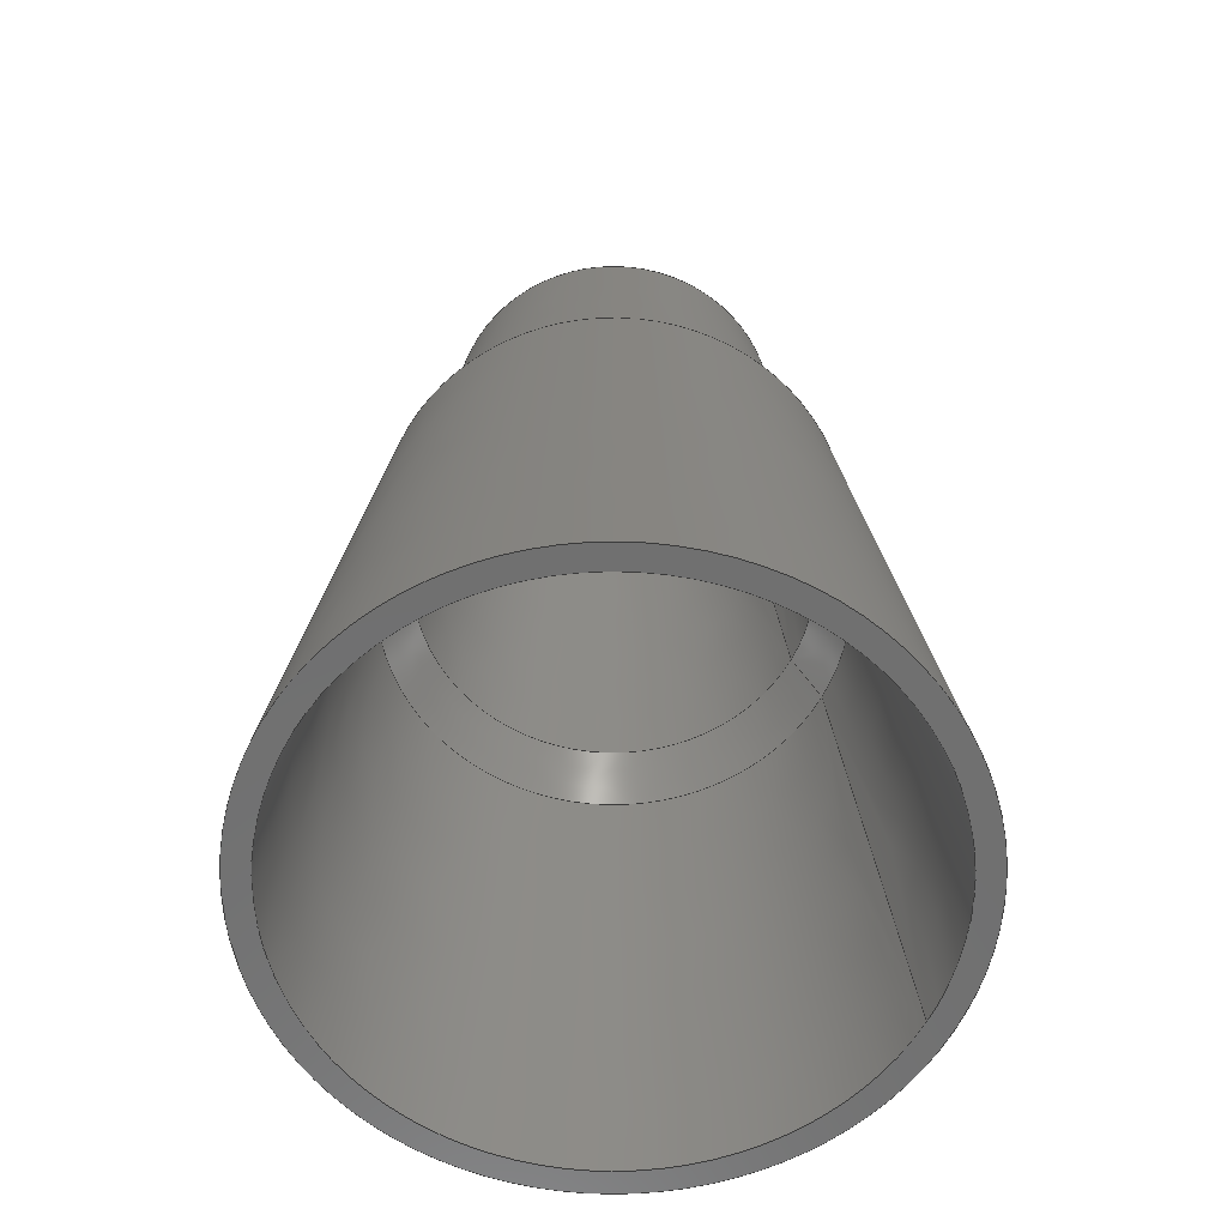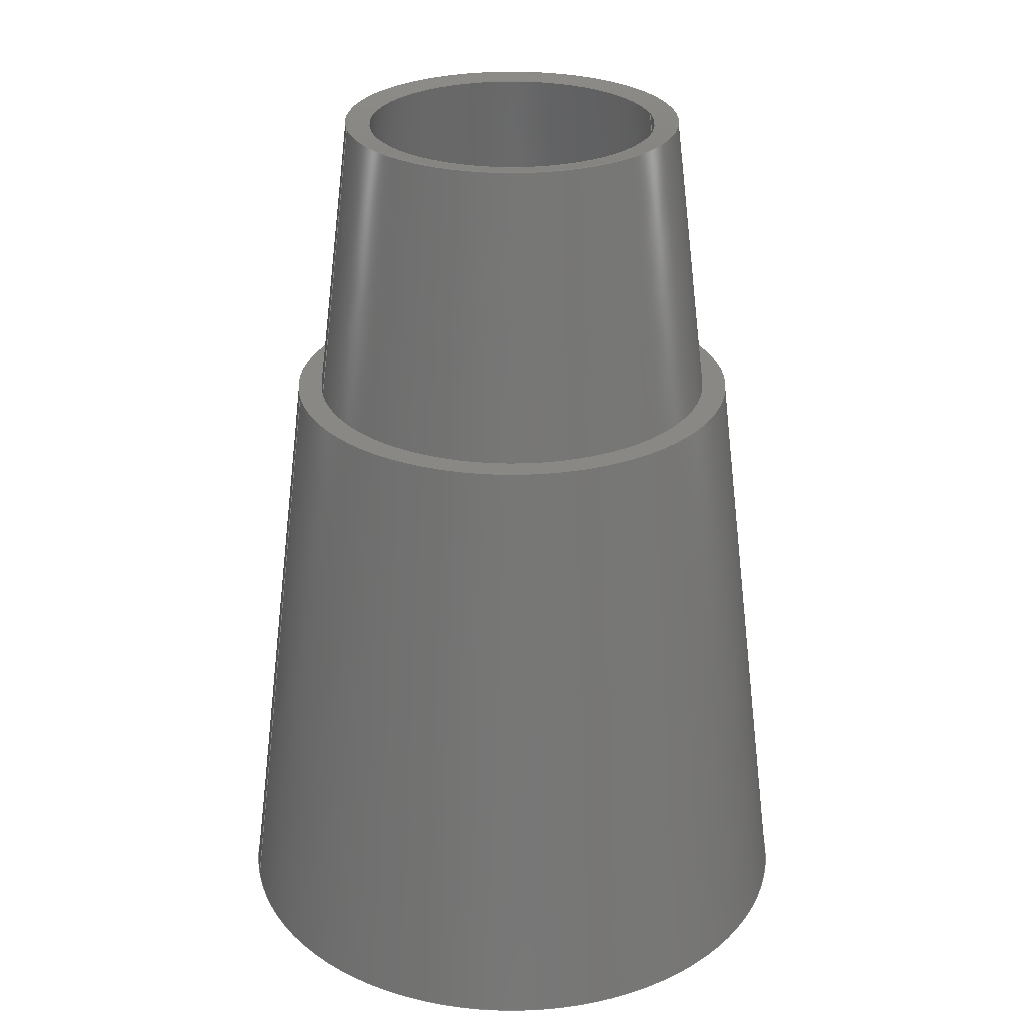
<metadata>
{"format":"step","ext":"stp","renderer":"f3d","projection":"perspective","resolution":1024,"background":"white","views":[{"elev":-61.4,"azim":63.3,"up":"+Z"},{"elev":27.5,"azim":78.4,"up":"+Z"}]}
</metadata>
<code>
ISO-10303-21;
DATA;
#1=PRODUCT('conedanose','','',(#2)) ;
#2=PRODUCT_CONTEXT(' ',#3,'mechanical') ;
#3=APPLICATION_CONTEXT('managed model based 3d engineering') ;
#4=PRODUCT_DEFINITION('',' ',#337,#5) ;
#5=PRODUCT_DEFINITION_CONTEXT('part definition',#3,' ') ;
#6=PRODUCT_DEFINITION_SHAPE(' ',' ',#4) ;
#7=MECHANICAL_DESIGN_GEOMETRIC_PRESENTATION_REPRESENTATION(' ',(#64),#342) ;
#8=PRODUCT_CATEGORY('part','specification') ;
#9=SHAPE_REPRESENTATION(' ',(#126),#342) ;
#10=CARTESIAN_POINT(' ',(0,0,0)) ;
#11=CARTESIAN_POINT('Axis2P3D Location',(0,0,162.6)) ;
#12=CARTESIAN_POINT('Line Origine',(-4.127e-14,-70.92,81.28)) ;
#13=CARTESIAN_POINT('Vertex',(-4.712e-14,-80.96,4.845e-07)) ;
#14=CARTESIAN_POINT('Vertex',(-3.543e-14,-60.87,162.6)) ;
#15=CARTESIAN_POINT('Axis2P3D Location',(0,0,162.6)) ;
#16=CARTESIAN_POINT('Vertex',(-2.609e-14,60.87,162.6)) ;
#17=CARTESIAN_POINT('Line Origine',(-3.04e-14,70.92,81.28)) ;
#18=CARTESIAN_POINT('Vertex',(-3.47e-14,80.96,4.845e-07)) ;
#19=CARTESIAN_POINT('Axis2P3D Location',(0,0,4.845e-07)) ;
#20=CARTESIAN_POINT('Axis2P3D Location',(0,0,162.6)) ;
#21=CARTESIAN_POINT('Axis2P3D Location',(0,0,4.845e-07)) ;
#22=CARTESIAN_POINT('Axis2P3D Location',(0,0,239.5)) ;
#23=CARTESIAN_POINT('Line Origine',(1.83e-14,-59.76,119.8)) ;
#24=CARTESIAN_POINT('Vertex',(1.668e-14,-54.47,162.6)) ;
#25=CARTESIAN_POINT('Vertex',(1.376e-14,-44.96,239.5)) ;
#26=CARTESIAN_POINT('Axis2P3D Location',(0,0,239.5)) ;
#27=CARTESIAN_POINT('Vertex',(-1.927e-14,44.96,239.5)) ;
#28=CARTESIAN_POINT('Line Origine',(-2.561e-14,59.76,119.8)) ;
#29=CARTESIAN_POINT('Vertex',(-2.335e-14,54.47,162.6)) ;
#30=CARTESIAN_POINT('Axis2P3D Location',(0,0,162.6)) ;
#31=CARTESIAN_POINT('Axis2P3D Location',(0,0,239.5)) ;
#32=CARTESIAN_POINT('Axis2P3D Location',(0,0,162.6)) ;
#33=CARTESIAN_POINT('Axis2P3D Location',(0,0,238.8)) ;
#34=CARTESIAN_POINT('Line Origine',(-7.679e-15,-41.81,239.1)) ;
#35=CARTESIAN_POINT('Vertex',(-7.101e-15,-38.65,238.8)) ;
#36=CARTESIAN_POINT('Axis2P3D Location',(0,0,238.8)) ;
#37=CARTESIAN_POINT('Vertex',(2.367e-15,38.65,238.8)) ;
#38=CARTESIAN_POINT('Line Origine',(2.56e-15,41.81,239.1)) ;
#39=CARTESIAN_POINT('Axis2P3D Location',(0,0,238.8)) ;
#40=CARTESIAN_POINT('Axis2P3D Location',(0,0,238.8)) ;
#41=CARTESIAN_POINT('Line Origine',(9.357e-14,-44.93,188)) ;
#42=CARTESIAN_POINT('Vertex',(1.066e-13,-51.21,137.2)) ;
#43=CARTESIAN_POINT('Axis2P3D Location',(0,0,137.2)) ;
#44=CARTESIAN_POINT('Vertex',(-1.129e-13,51.21,137.2)) ;
#45=CARTESIAN_POINT('Line Origine',(-9.907e-14,44.93,188)) ;
#46=CARTESIAN_POINT('Axis2P3D Location',(0,0,137.2)) ;
#47=CARTESIAN_POINT('Axis2P3D Location',(0,0,137.2)) ;
#48=CARTESIAN_POINT('Line Origine',(1.69e-14,-55.19,130.8)) ;
#49=CARTESIAN_POINT('Vertex',(1.812e-14,-59.18,124.5)) ;
#50=CARTESIAN_POINT('Axis2P3D Location',(0,0,124.5)) ;
#51=CARTESIAN_POINT('Vertex',(-2.537e-14,59.18,124.5)) ;
#52=CARTESIAN_POINT('Line Origine',(-2.366e-14,55.19,130.8)) ;
#53=CARTESIAN_POINT('Axis2P3D Location',(0,0,124.5)) ;
#54=CARTESIAN_POINT('Line Origine',(-3.478e-14,-59.76,119.8)) ;
#55=CARTESIAN_POINT('Vertex',(-4.34e-14,-74.56,-2.842e-13)) ;
#56=CARTESIAN_POINT('Axis2P3D Location',(0,0,-2.842e-13)) ;
#57=CARTESIAN_POINT('Vertex',(-3.196e-14,74.56,-2.842e-13)) ;
#58=CARTESIAN_POINT('Line Origine',(-2.561e-14,59.76,119.8)) ;
#59=CARTESIAN_POINT('Axis2P3D Location',(0,0,-2.842e-13)) ;
#60=CARTESIAN_POINT('Axis2P3D Location',(0,60.87,162.6)) ;
#61=CARTESIAN_POINT('Axis2P3D Location',(0,80.96,0)) ;
#62=PRODUCT_RELATED_PRODUCT_CATEGORY('part',$,(#1)) ;
#63=UNCERTAINTY_MEASURE_WITH_UNIT(LENGTH_MEASURE(0.005),#339,'distance_accuracy_value','CONFUSED CURVE UNCERTAINTY') ;
#64=STYLED_ITEM(' ',(#65),#288) ;
#65=PRESENTATION_STYLE_ASSIGNMENT((#66)) ;
#66=SURFACE_STYLE_USAGE(.BOTH.,#67) ;
#67=SURFACE_SIDE_STYLE(' ',(#68)) ;
#68=SURFACE_STYLE_FILL_AREA(#69) ;
#69=FILL_AREA_STYLE(' ',(#70)) ;
#70=FILL_AREA_STYLE_COLOUR(' ',#321) ;
#71=VECTOR('Line Direction',#85,1) ;
#72=VECTOR('Line Direction',#87,1) ;
#73=VECTOR('Line Direction',#93,1) ;
#74=VECTOR('Line Direction',#95,1) ;
#75=VECTOR('Line Direction',#101,1) ;
#76=VECTOR('Line Direction',#103,1) ;
#77=VECTOR('Line Direction',#107,1) ;
#78=VECTOR('Line Direction',#109,1) ;
#79=VECTOR('Line Direction',#113,1) ;
#80=VECTOR('Line Direction',#115,1) ;
#81=VECTOR('Line Direction',#117,1) ;
#82=VECTOR('Line Direction',#119,1) ;
#83=DIRECTION('Axis2P3D Direction',(-0,-0,-1)) ;
#84=DIRECTION('Axis2P3D XDirection',(-1.837e-16,1,0)) ;
#85=DIRECTION('Vector Direction',(-7.14e-17,-0.1227,-0.9924)) ;
#86=DIRECTION('Axis2P3D Direction',(0,0,-1)) ;
#87=DIRECTION('Vector Direction',(-5.258e-17,0.1227,-0.9924)) ;
#88=DIRECTION('Axis2P3D Direction',(0,0,-1)) ;
#89=DIRECTION('Axis2P3D Direction',(0,0,-1)) ;
#90=DIRECTION('Axis2P3D Direction',(0,0,-1)) ;
#91=DIRECTION('Axis2P3D Direction',(-0,-0,-1)) ;
#92=DIRECTION('Axis2P3D XDirection',(-1.837e-16,1,0)) ;
#93=DIRECTION('Vector Direction',(3.756e-17,-0.1227,-0.9924)) ;
#94=DIRECTION('Axis2P3D Direction',(0,0,-1)) ;
#95=DIRECTION('Vector Direction',(-5.258e-17,0.1227,-0.9924)) ;
#96=DIRECTION('Axis2P3D Direction',(0,0,-1)) ;
#97=DIRECTION('Axis2P3D Direction',(0,0,-1)) ;
#98=DIRECTION('Axis2P3D Direction',(0,0,-1)) ;
#99=DIRECTION('Axis2P3D Direction',(0,0,1)) ;
#100=DIRECTION('Axis2P3D XDirection',(6.123e-17,1,0)) ;
#101=DIRECTION('Vector Direction',(-1.823e-16,-0.9924,0.1227)) ;
#102=DIRECTION('Axis2P3D Direction',(0,0,1)) ;
#103=DIRECTION('Vector Direction',(6.077e-17,0.9924,0.1227)) ;
#104=DIRECTION('Axis2P3D Direction',(0,0,1)) ;
#105=DIRECTION('Axis2P3D Direction',(-0,-0,-1)) ;
#106=DIRECTION('Axis2P3D XDirection',(-1.837e-16,1,0)) ;
#107=DIRECTION('Vector Direction',(2.555e-16,-0.1227,-0.9924)) ;
#108=DIRECTION('Axis2P3D Direction',(0,0,-1)) ;
#109=DIRECTION('Vector Direction',(-2.705e-16,0.1227,-0.9924)) ;
#110=DIRECTION('Axis2P3D Direction',(0,0,-1)) ;
#111=DIRECTION('Axis2P3D Direction',(-0,-0,-1)) ;
#112=DIRECTION('Axis2P3D XDirection',(-1.837e-16,1,0)) ;
#113=DIRECTION('Vector Direction',(1.625e-16,-0.5306,-0.8476)) ;
#114=DIRECTION('Axis2P3D Direction',(0,0,-1)) ;
#115=DIRECTION('Vector Direction',(-2.274e-16,0.5306,-0.8476)) ;
#116=DIRECTION('Axis2P3D Direction',(0,0,-1)) ;
#117=DIRECTION('Vector Direction',(-7.14e-17,-0.1227,-0.9924)) ;
#118=DIRECTION('Axis2P3D Direction',(0,0,-1)) ;
#119=DIRECTION('Vector Direction',(-5.258e-17,0.1227,-0.9924)) ;
#120=DIRECTION('Axis2P3D Direction',(0,0,-1)) ;
#121=DIRECTION('Axis2P3D Direction',(0,0,1)) ;
#122=DIRECTION('Axis2P3D XDirection',(1,0,0)) ;
#123=DIRECTION('Axis2P3D Direction',(0,0,1)) ;
#124=DIRECTION('Axis2P3D XDirection',(1,0,0)) ;
#125=SHAPE_REPRESENTATION_RELATIONSHIP(' ',' ',#9,#305) ;
#126=AXIS2_PLACEMENT_3D(' ',#10,$,$) ;
#127=AXIS2_PLACEMENT_3D('Cone Axis2P3D',#11,#83,#84) ;
#128=AXIS2_PLACEMENT_3D('Circle Axis2P3D',#15,#86,$) ;
#129=AXIS2_PLACEMENT_3D('Circle Axis2P3D',#19,#88,$) ;
#130=AXIS2_PLACEMENT_3D('Circle Axis2P3D',#20,#89,$) ;
#131=AXIS2_PLACEMENT_3D('Circle Axis2P3D',#21,#90,$) ;
#132=AXIS2_PLACEMENT_3D('Cone Axis2P3D',#22,#91,#92) ;
#133=AXIS2_PLACEMENT_3D('Circle Axis2P3D',#26,#94,$) ;
#134=AXIS2_PLACEMENT_3D('Circle Axis2P3D',#30,#96,$) ;
#135=AXIS2_PLACEMENT_3D('Circle Axis2P3D',#31,#97,$) ;
#136=AXIS2_PLACEMENT_3D('Circle Axis2P3D',#32,#98,$) ;
#137=AXIS2_PLACEMENT_3D('Cone Axis2P3D',#33,#99,#100) ;
#138=AXIS2_PLACEMENT_3D('Circle Axis2P3D',#36,#102,$) ;
#139=AXIS2_PLACEMENT_3D('Circle Axis2P3D',#39,#104,$) ;
#140=AXIS2_PLACEMENT_3D('Cone Axis2P3D',#40,#105,#106) ;
#141=AXIS2_PLACEMENT_3D('Circle Axis2P3D',#43,#108,$) ;
#142=AXIS2_PLACEMENT_3D('Circle Axis2P3D',#46,#110,$) ;
#143=AXIS2_PLACEMENT_3D('Cone Axis2P3D',#47,#111,#112) ;
#144=AXIS2_PLACEMENT_3D('Circle Axis2P3D',#50,#114,$) ;
#145=AXIS2_PLACEMENT_3D('Circle Axis2P3D',#53,#116,$) ;
#146=AXIS2_PLACEMENT_3D('Circle Axis2P3D',#56,#118,$) ;
#147=AXIS2_PLACEMENT_3D('Circle Axis2P3D',#59,#120,$) ;
#148=AXIS2_PLACEMENT_3D('Plane Axis2P3D',#60,#121,#122) ;
#149=AXIS2_PLACEMENT_3D('Plane Axis2P3D',#61,#123,#124) ;
#150=LINE('Line',#12,#71) ;
#151=LINE('Line',#17,#72) ;
#152=LINE('Line',#23,#73) ;
#153=LINE('Line',#28,#74) ;
#154=LINE('Line',#34,#75) ;
#155=LINE('Line',#38,#76) ;
#156=LINE('Line',#41,#77) ;
#157=LINE('Line',#45,#78) ;
#158=LINE('Line',#48,#79) ;
#159=LINE('Line',#52,#80) ;
#160=LINE('Line',#54,#81) ;
#161=LINE('Line',#58,#82) ;
#162=CIRCLE('generated circle',#128,60.87) ;
#163=CIRCLE('generated circle',#129,80.96) ;
#164=CIRCLE('generated circle',#130,60.87) ;
#165=CIRCLE('generated circle',#131,80.96) ;
#166=CIRCLE('generated circle',#133,44.96) ;
#167=CIRCLE('generated circle',#134,54.47) ;
#168=CIRCLE('generated circle',#135,44.96) ;
#169=CIRCLE('generated circle',#136,54.47) ;
#170=CIRCLE('generated circle',#138,38.65) ;
#171=CIRCLE('generated circle',#139,38.65) ;
#172=CIRCLE('generated circle',#141,51.21) ;
#173=CIRCLE('generated circle',#142,51.21) ;
#174=CIRCLE('generated circle',#144,59.18) ;
#175=CIRCLE('generated circle',#145,59.18) ;
#176=CIRCLE('generated circle',#146,74.56) ;
#177=CIRCLE('generated circle',#147,74.56) ;
#178=PLANE('',#148) ;
#179=PLANE('',#149) ;
#180=CONICAL_SURFACE('Cone',#127,60.87,0.123) ;
#181=CONICAL_SURFACE('Cone',#132,44.96,0.123) ;
#182=CONICAL_SURFACE('Cone',#137,38.65,1.448) ;
#183=CONICAL_SURFACE('Cone',#140,38.65,0.123) ;
#184=CONICAL_SURFACE('Cone',#143,51.21,0.5593) ;
#185=FACE_BOUND('',#285,.T.) ;
#186=FACE_BOUND('',#287,.T.) ;
#187=EDGE_CURVE('',#289,#290,#150,.F.) ;
#188=EDGE_CURVE('',#291,#290,#162,.F.) ;
#189=EDGE_CURVE('',#292,#291,#151,.F.) ;
#190=EDGE_CURVE('',#292,#289,#163,.F.) ;
#191=EDGE_CURVE('',#290,#291,#164,.F.) ;
#192=EDGE_CURVE('',#289,#292,#165,.F.) ;
#193=EDGE_CURVE('',#293,#294,#152,.F.) ;
#194=EDGE_CURVE('',#295,#294,#166,.F.) ;
#195=EDGE_CURVE('',#296,#295,#153,.F.) ;
#196=EDGE_CURVE('',#296,#293,#167,.F.) ;
#197=EDGE_CURVE('',#294,#295,#168,.F.) ;
#198=EDGE_CURVE('',#293,#296,#169,.F.) ;
#199=EDGE_CURVE('',#294,#297,#154,.F.) ;
#200=EDGE_CURVE('',#298,#297,#170,.T.) ;
#201=EDGE_CURVE('',#295,#298,#155,.F.) ;
#202=EDGE_CURVE('',#297,#298,#171,.T.) ;
#203=EDGE_CURVE('',#297,#299,#156,.T.) ;
#204=EDGE_CURVE('',#300,#299,#172,.F.) ;
#205=EDGE_CURVE('',#298,#300,#157,.T.) ;
#206=EDGE_CURVE('',#299,#300,#173,.F.) ;
#207=EDGE_CURVE('',#299,#301,#158,.T.) ;
#208=EDGE_CURVE('',#302,#301,#174,.F.) ;
#209=EDGE_CURVE('',#300,#302,#159,.T.) ;
#210=EDGE_CURVE('',#301,#302,#175,.F.) ;
#211=EDGE_CURVE('',#301,#303,#160,.T.) ;
#212=EDGE_CURVE('',#304,#303,#176,.F.) ;
#213=EDGE_CURVE('',#302,#304,#161,.T.) ;
#214=EDGE_CURVE('',#303,#304,#177,.F.) ;
#215=CLOSED_SHELL('Closed Shell',(#306,#307,#308,#309,#310,#311,#312,#313,#314,#315,#316,#317,#318,#319)) ;
#216=ORIENTED_EDGE('',*,*,#187,.T.) ;
#217=ORIENTED_EDGE('',*,*,#188,.F.) ;
#218=ORIENTED_EDGE('',*,*,#189,.F.) ;
#219=ORIENTED_EDGE('',*,*,#190,.T.) ;
#220=ORIENTED_EDGE('',*,*,#189,.T.) ;
#221=ORIENTED_EDGE('',*,*,#191,.F.) ;
#222=ORIENTED_EDGE('',*,*,#187,.F.) ;
#223=ORIENTED_EDGE('',*,*,#192,.T.) ;
#224=ORIENTED_EDGE('',*,*,#193,.T.) ;
#225=ORIENTED_EDGE('',*,*,#194,.F.) ;
#226=ORIENTED_EDGE('',*,*,#195,.F.) ;
#227=ORIENTED_EDGE('',*,*,#196,.T.) ;
#228=ORIENTED_EDGE('',*,*,#195,.T.) ;
#229=ORIENTED_EDGE('',*,*,#197,.F.) ;
#230=ORIENTED_EDGE('',*,*,#193,.F.) ;
#231=ORIENTED_EDGE('',*,*,#198,.T.) ;
#232=ORIENTED_EDGE('',*,*,#199,.T.) ;
#233=ORIENTED_EDGE('',*,*,#200,.F.) ;
#234=ORIENTED_EDGE('',*,*,#201,.F.) ;
#235=ORIENTED_EDGE('',*,*,#194,.T.) ;
#236=ORIENTED_EDGE('',*,*,#201,.T.) ;
#237=ORIENTED_EDGE('',*,*,#202,.F.) ;
#238=ORIENTED_EDGE('',*,*,#199,.F.) ;
#239=ORIENTED_EDGE('',*,*,#197,.T.) ;
#240=ORIENTED_EDGE('',*,*,#203,.T.) ;
#241=ORIENTED_EDGE('',*,*,#204,.F.) ;
#242=ORIENTED_EDGE('',*,*,#205,.F.) ;
#243=ORIENTED_EDGE('',*,*,#200,.T.) ;
#244=ORIENTED_EDGE('',*,*,#205,.T.) ;
#245=ORIENTED_EDGE('',*,*,#206,.F.) ;
#246=ORIENTED_EDGE('',*,*,#203,.F.) ;
#247=ORIENTED_EDGE('',*,*,#202,.T.) ;
#248=ORIENTED_EDGE('',*,*,#207,.T.) ;
#249=ORIENTED_EDGE('',*,*,#208,.F.) ;
#250=ORIENTED_EDGE('',*,*,#209,.F.) ;
#251=ORIENTED_EDGE('',*,*,#204,.T.) ;
#252=ORIENTED_EDGE('',*,*,#209,.T.) ;
#253=ORIENTED_EDGE('',*,*,#210,.F.) ;
#254=ORIENTED_EDGE('',*,*,#207,.F.) ;
#255=ORIENTED_EDGE('',*,*,#206,.T.) ;
#256=ORIENTED_EDGE('',*,*,#211,.T.) ;
#257=ORIENTED_EDGE('',*,*,#212,.F.) ;
#258=ORIENTED_EDGE('',*,*,#213,.F.) ;
#259=ORIENTED_EDGE('',*,*,#208,.T.) ;
#260=ORIENTED_EDGE('',*,*,#213,.T.) ;
#261=ORIENTED_EDGE('',*,*,#214,.F.) ;
#262=ORIENTED_EDGE('',*,*,#211,.F.) ;
#263=ORIENTED_EDGE('',*,*,#210,.T.) ;
#264=ORIENTED_EDGE('',*,*,#191,.T.) ;
#265=ORIENTED_EDGE('',*,*,#188,.T.) ;
#266=ORIENTED_EDGE('',*,*,#196,.F.) ;
#267=ORIENTED_EDGE('',*,*,#198,.F.) ;
#268=ORIENTED_EDGE('',*,*,#190,.F.) ;
#269=ORIENTED_EDGE('',*,*,#192,.F.) ;
#270=ORIENTED_EDGE('',*,*,#214,.T.) ;
#271=ORIENTED_EDGE('',*,*,#212,.T.) ;
#272=EDGE_LOOP('',(#216,#217,#218,#219)) ;
#273=EDGE_LOOP('',(#220,#221,#222,#223)) ;
#274=EDGE_LOOP('',(#224,#225,#226,#227)) ;
#275=EDGE_LOOP('',(#228,#229,#230,#231)) ;
#276=EDGE_LOOP('',(#232,#233,#234,#235)) ;
#277=EDGE_LOOP('',(#236,#237,#238,#239)) ;
#278=EDGE_LOOP('',(#240,#241,#242,#243)) ;
#279=EDGE_LOOP('',(#244,#245,#246,#247)) ;
#280=EDGE_LOOP('',(#248,#249,#250,#251)) ;
#281=EDGE_LOOP('',(#252,#253,#254,#255)) ;
#282=EDGE_LOOP('',(#256,#257,#258,#259)) ;
#283=EDGE_LOOP('',(#260,#261,#262,#263)) ;
#284=EDGE_LOOP('',(#264,#265)) ;
#285=EDGE_LOOP('',(#266,#267)) ;
#286=EDGE_LOOP('',(#268,#269)) ;
#287=EDGE_LOOP('',(#270,#271)) ;
#288=MANIFOLD_SOLID_BREP('PartBody',#215) ;
#289=VERTEX_POINT('',#13) ;
#290=VERTEX_POINT('',#14) ;
#291=VERTEX_POINT('',#16) ;
#292=VERTEX_POINT('',#18) ;
#293=VERTEX_POINT('',#24) ;
#294=VERTEX_POINT('',#25) ;
#295=VERTEX_POINT('',#27) ;
#296=VERTEX_POINT('',#29) ;
#297=VERTEX_POINT('',#35) ;
#298=VERTEX_POINT('',#37) ;
#299=VERTEX_POINT('',#42) ;
#300=VERTEX_POINT('',#44) ;
#301=VERTEX_POINT('',#49) ;
#302=VERTEX_POINT('',#51) ;
#303=VERTEX_POINT('',#55) ;
#304=VERTEX_POINT('',#57) ;
#305=ADVANCED_BREP_SHAPE_REPRESENTATION('NONE',(#288),#342) ;
#306=ADVANCED_FACE('PartBody',(#322),#180,.T.) ;
#307=ADVANCED_FACE('PartBody',(#323),#180,.T.) ;
#308=ADVANCED_FACE('PartBody',(#324),#181,.T.) ;
#309=ADVANCED_FACE('PartBody',(#325),#181,.T.) ;
#310=ADVANCED_FACE('PartBody',(#326),#182,.F.) ;
#311=ADVANCED_FACE('PartBody',(#327),#182,.F.) ;
#312=ADVANCED_FACE('PartBody',(#328),#183,.F.) ;
#313=ADVANCED_FACE('PartBody',(#329),#183,.F.) ;
#314=ADVANCED_FACE('PartBody',(#330),#184,.F.) ;
#315=ADVANCED_FACE('PartBody',(#331),#184,.F.) ;
#316=ADVANCED_FACE('PartBody',(#332),#181,.F.) ;
#317=ADVANCED_FACE('PartBody',(#333),#181,.F.) ;
#318=ADVANCED_FACE('PartBody',(#334,#185),#178,.T.) ;
#319=ADVANCED_FACE('PartBody',(#335,#186),#179,.F.) ;
#320=APPLICATION_PROTOCOL_DEFINITION('international standard','ap242_managed_model_based_3d_engineering',2014,#3) ;
#321=COLOUR_RGB('Colour',0.8235,0.8235,1) ;
#322=FACE_OUTER_BOUND('',#272,.T.) ;
#323=FACE_OUTER_BOUND('',#273,.T.) ;
#324=FACE_OUTER_BOUND('',#274,.T.) ;
#325=FACE_OUTER_BOUND('',#275,.T.) ;
#326=FACE_OUTER_BOUND('',#276,.T.) ;
#327=FACE_OUTER_BOUND('',#277,.T.) ;
#328=FACE_OUTER_BOUND('',#278,.T.) ;
#329=FACE_OUTER_BOUND('',#279,.T.) ;
#330=FACE_OUTER_BOUND('',#280,.T.) ;
#331=FACE_OUTER_BOUND('',#281,.T.) ;
#332=FACE_OUTER_BOUND('',#282,.T.) ;
#333=FACE_OUTER_BOUND('',#283,.T.) ;
#334=FACE_OUTER_BOUND('',#284,.T.) ;
#335=FACE_OUTER_BOUND('',#286,.T.) ;
#336=PRODUCT_CATEGORY_RELATIONSHIP(' ',' ',#8,#62) ;
#337=PRODUCT_DEFINITION_FORMATION_WITH_SPECIFIED_SOURCE('',' ',#1,.NOT_KNOWN.) ;
#338=SHAPE_DEFINITION_REPRESENTATION(#6,#9) ;
#339=(LENGTH_UNIT()NAMED_UNIT(*)SI_UNIT(.MILLI.,.METRE.)) ;
#340=(NAMED_UNIT(*)PLANE_ANGLE_UNIT()SI_UNIT($,.RADIAN.)) ;
#341=(NAMED_UNIT(*)SI_UNIT($,.STERADIAN.)SOLID_ANGLE_UNIT()) ;
#342=(GEOMETRIC_REPRESENTATION_CONTEXT(3)GLOBAL_UNCERTAINTY_ASSIGNED_CONTEXT((#63))GLOBAL_UNIT_ASSIGNED_CONTEXT((#339,#340,#341))REPRESENTATION_CONTEXT(' ',' ')) ;
ENDSEC;
END-ISO-10303-21;

</code>
